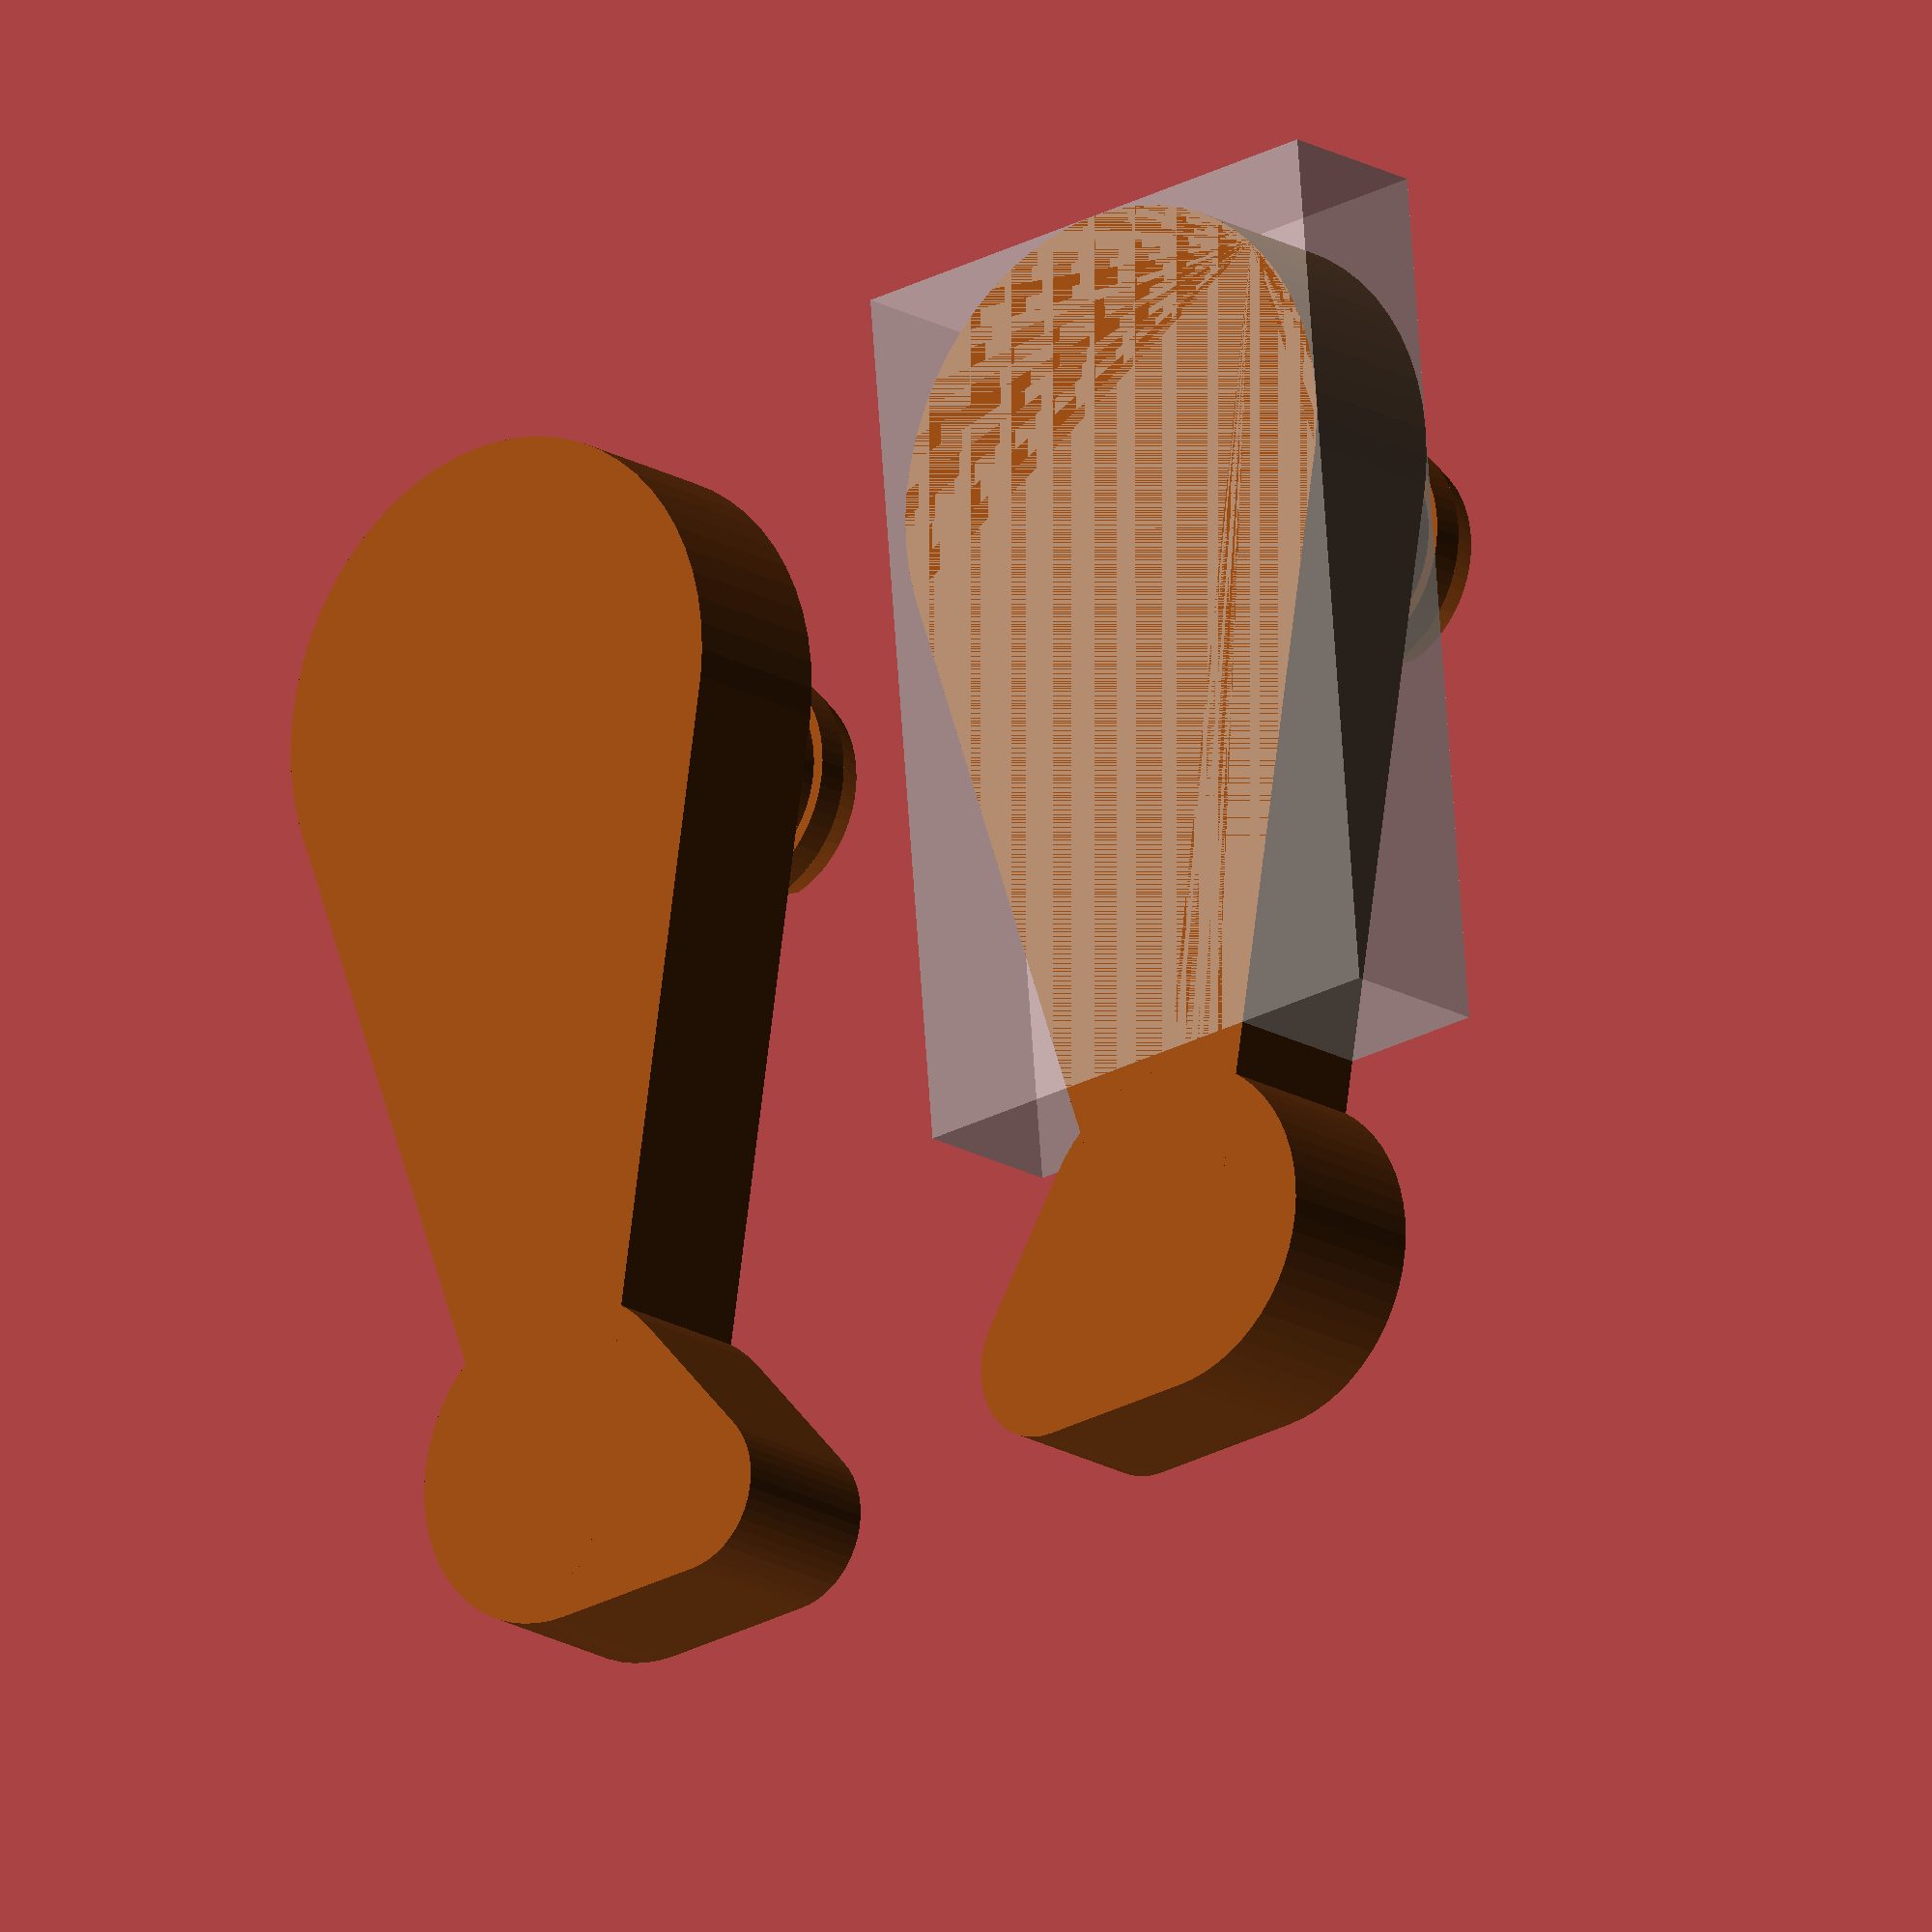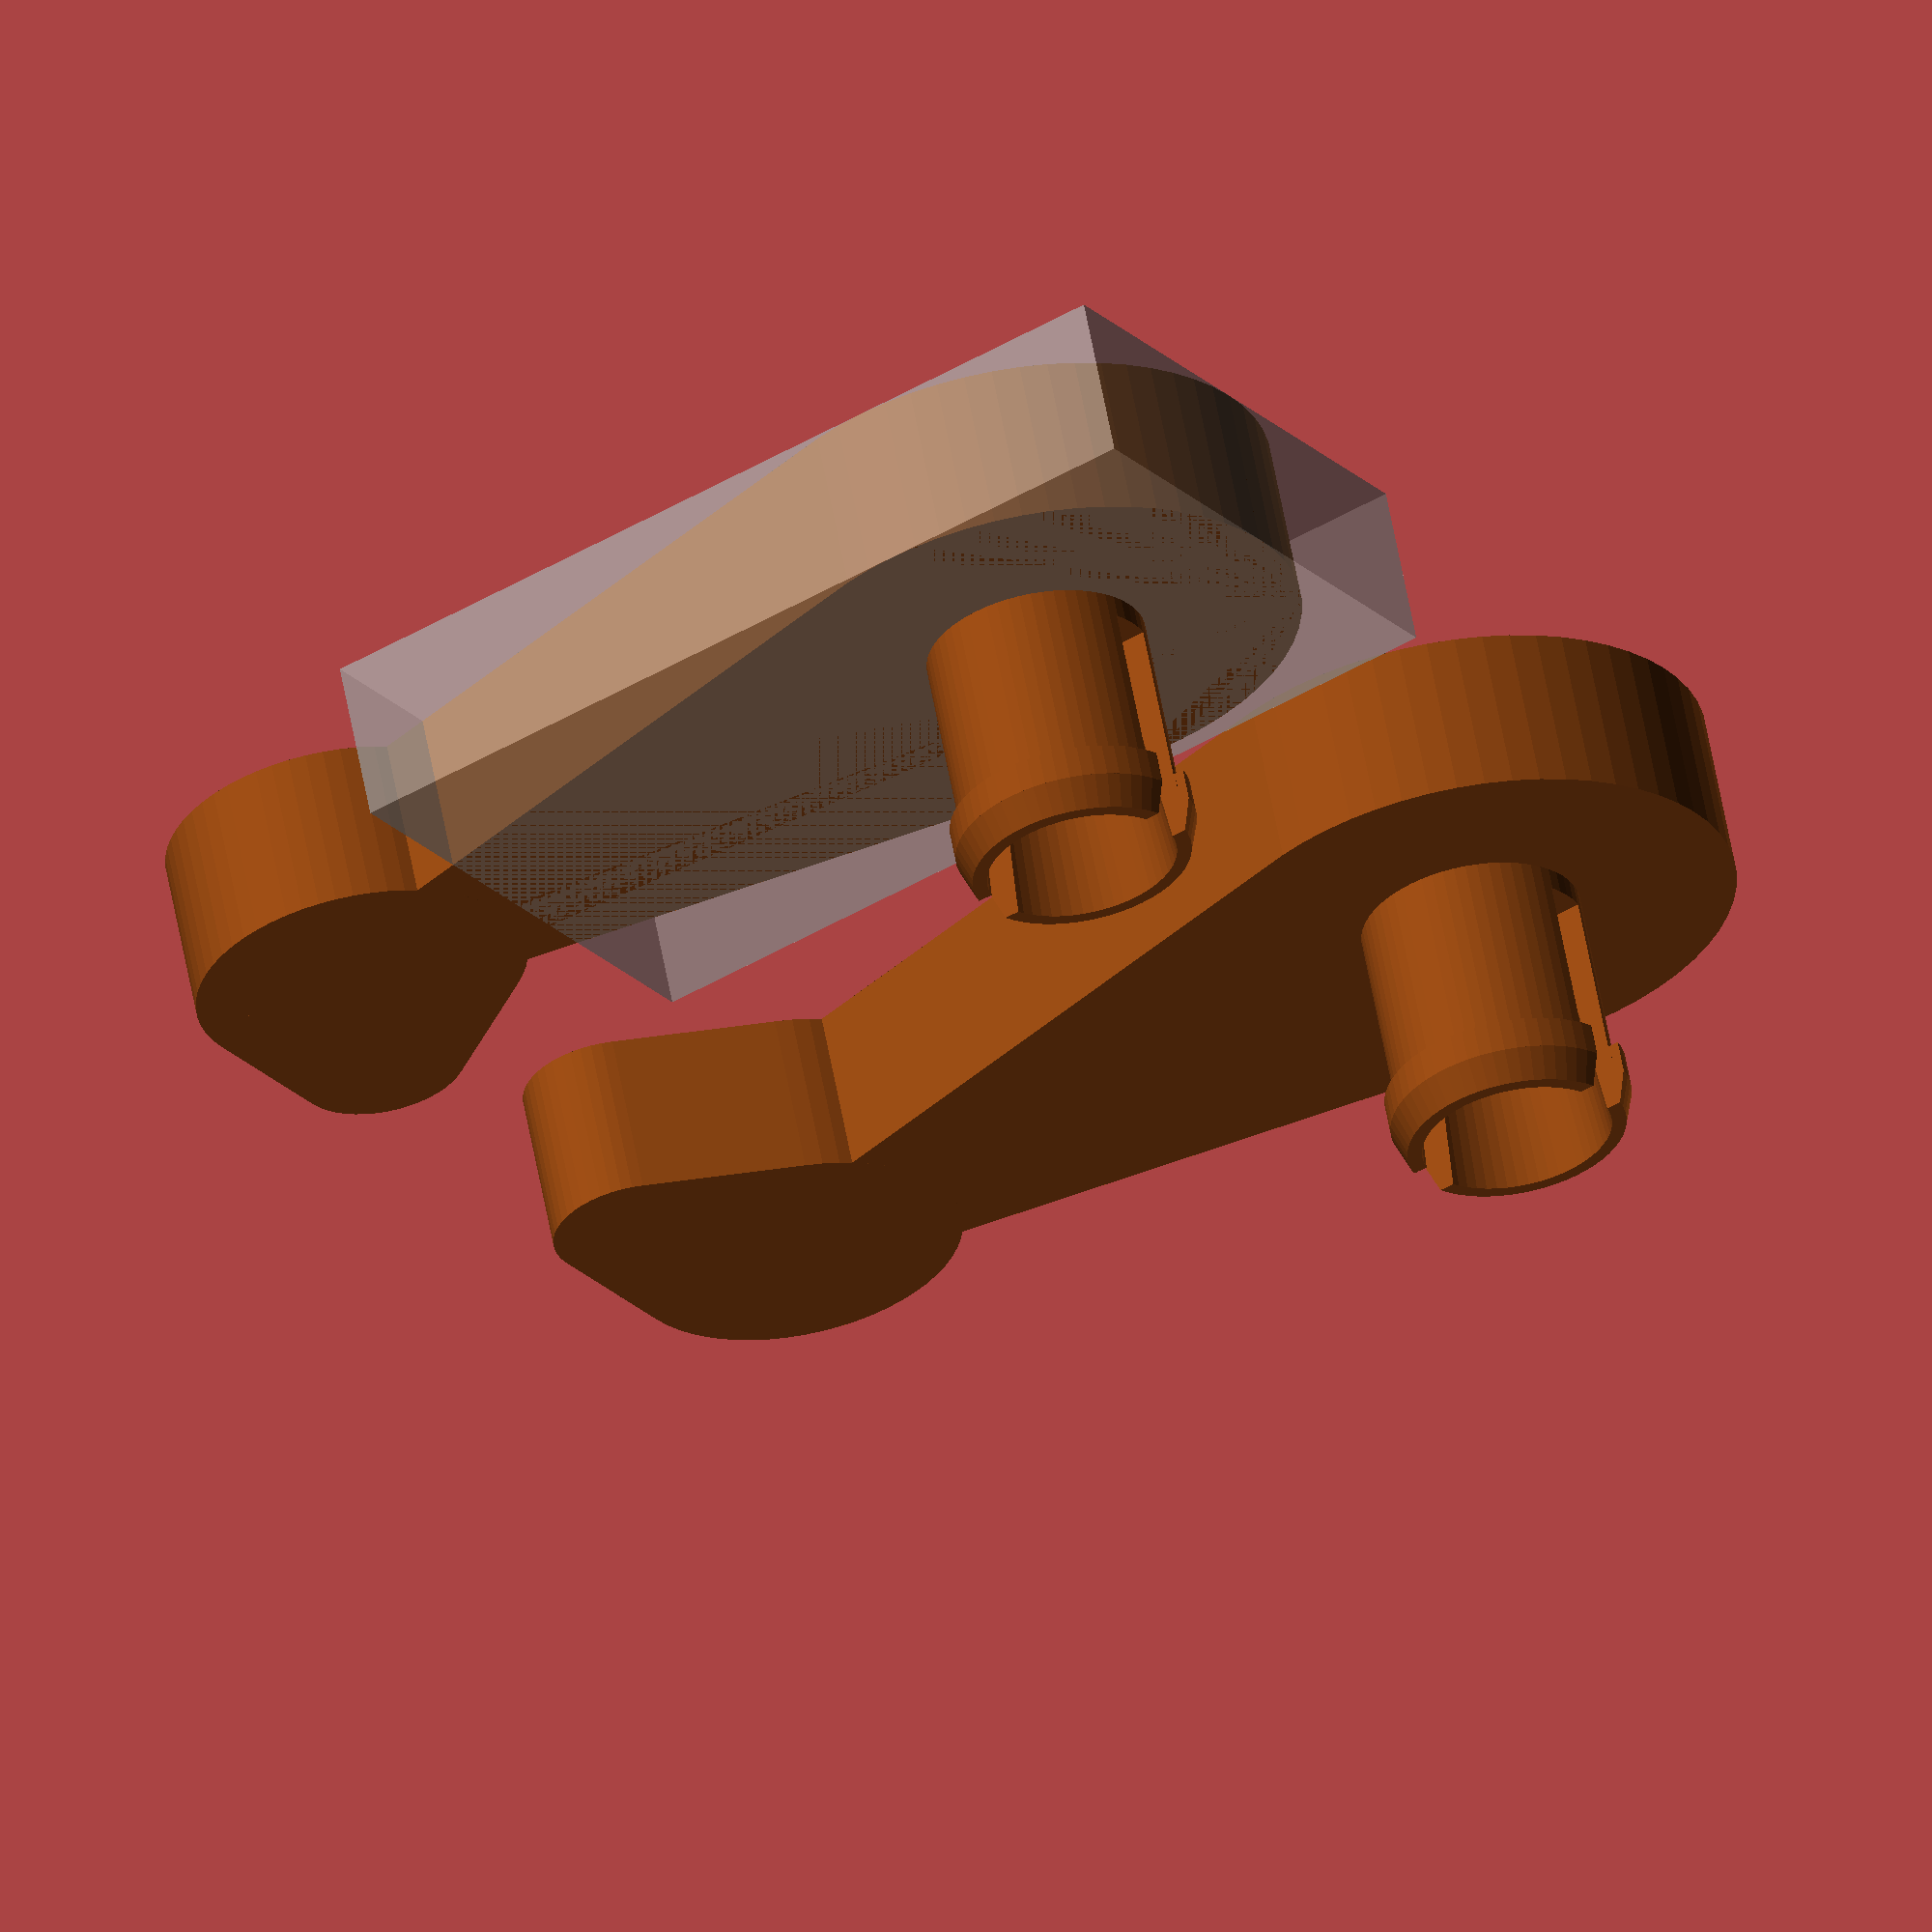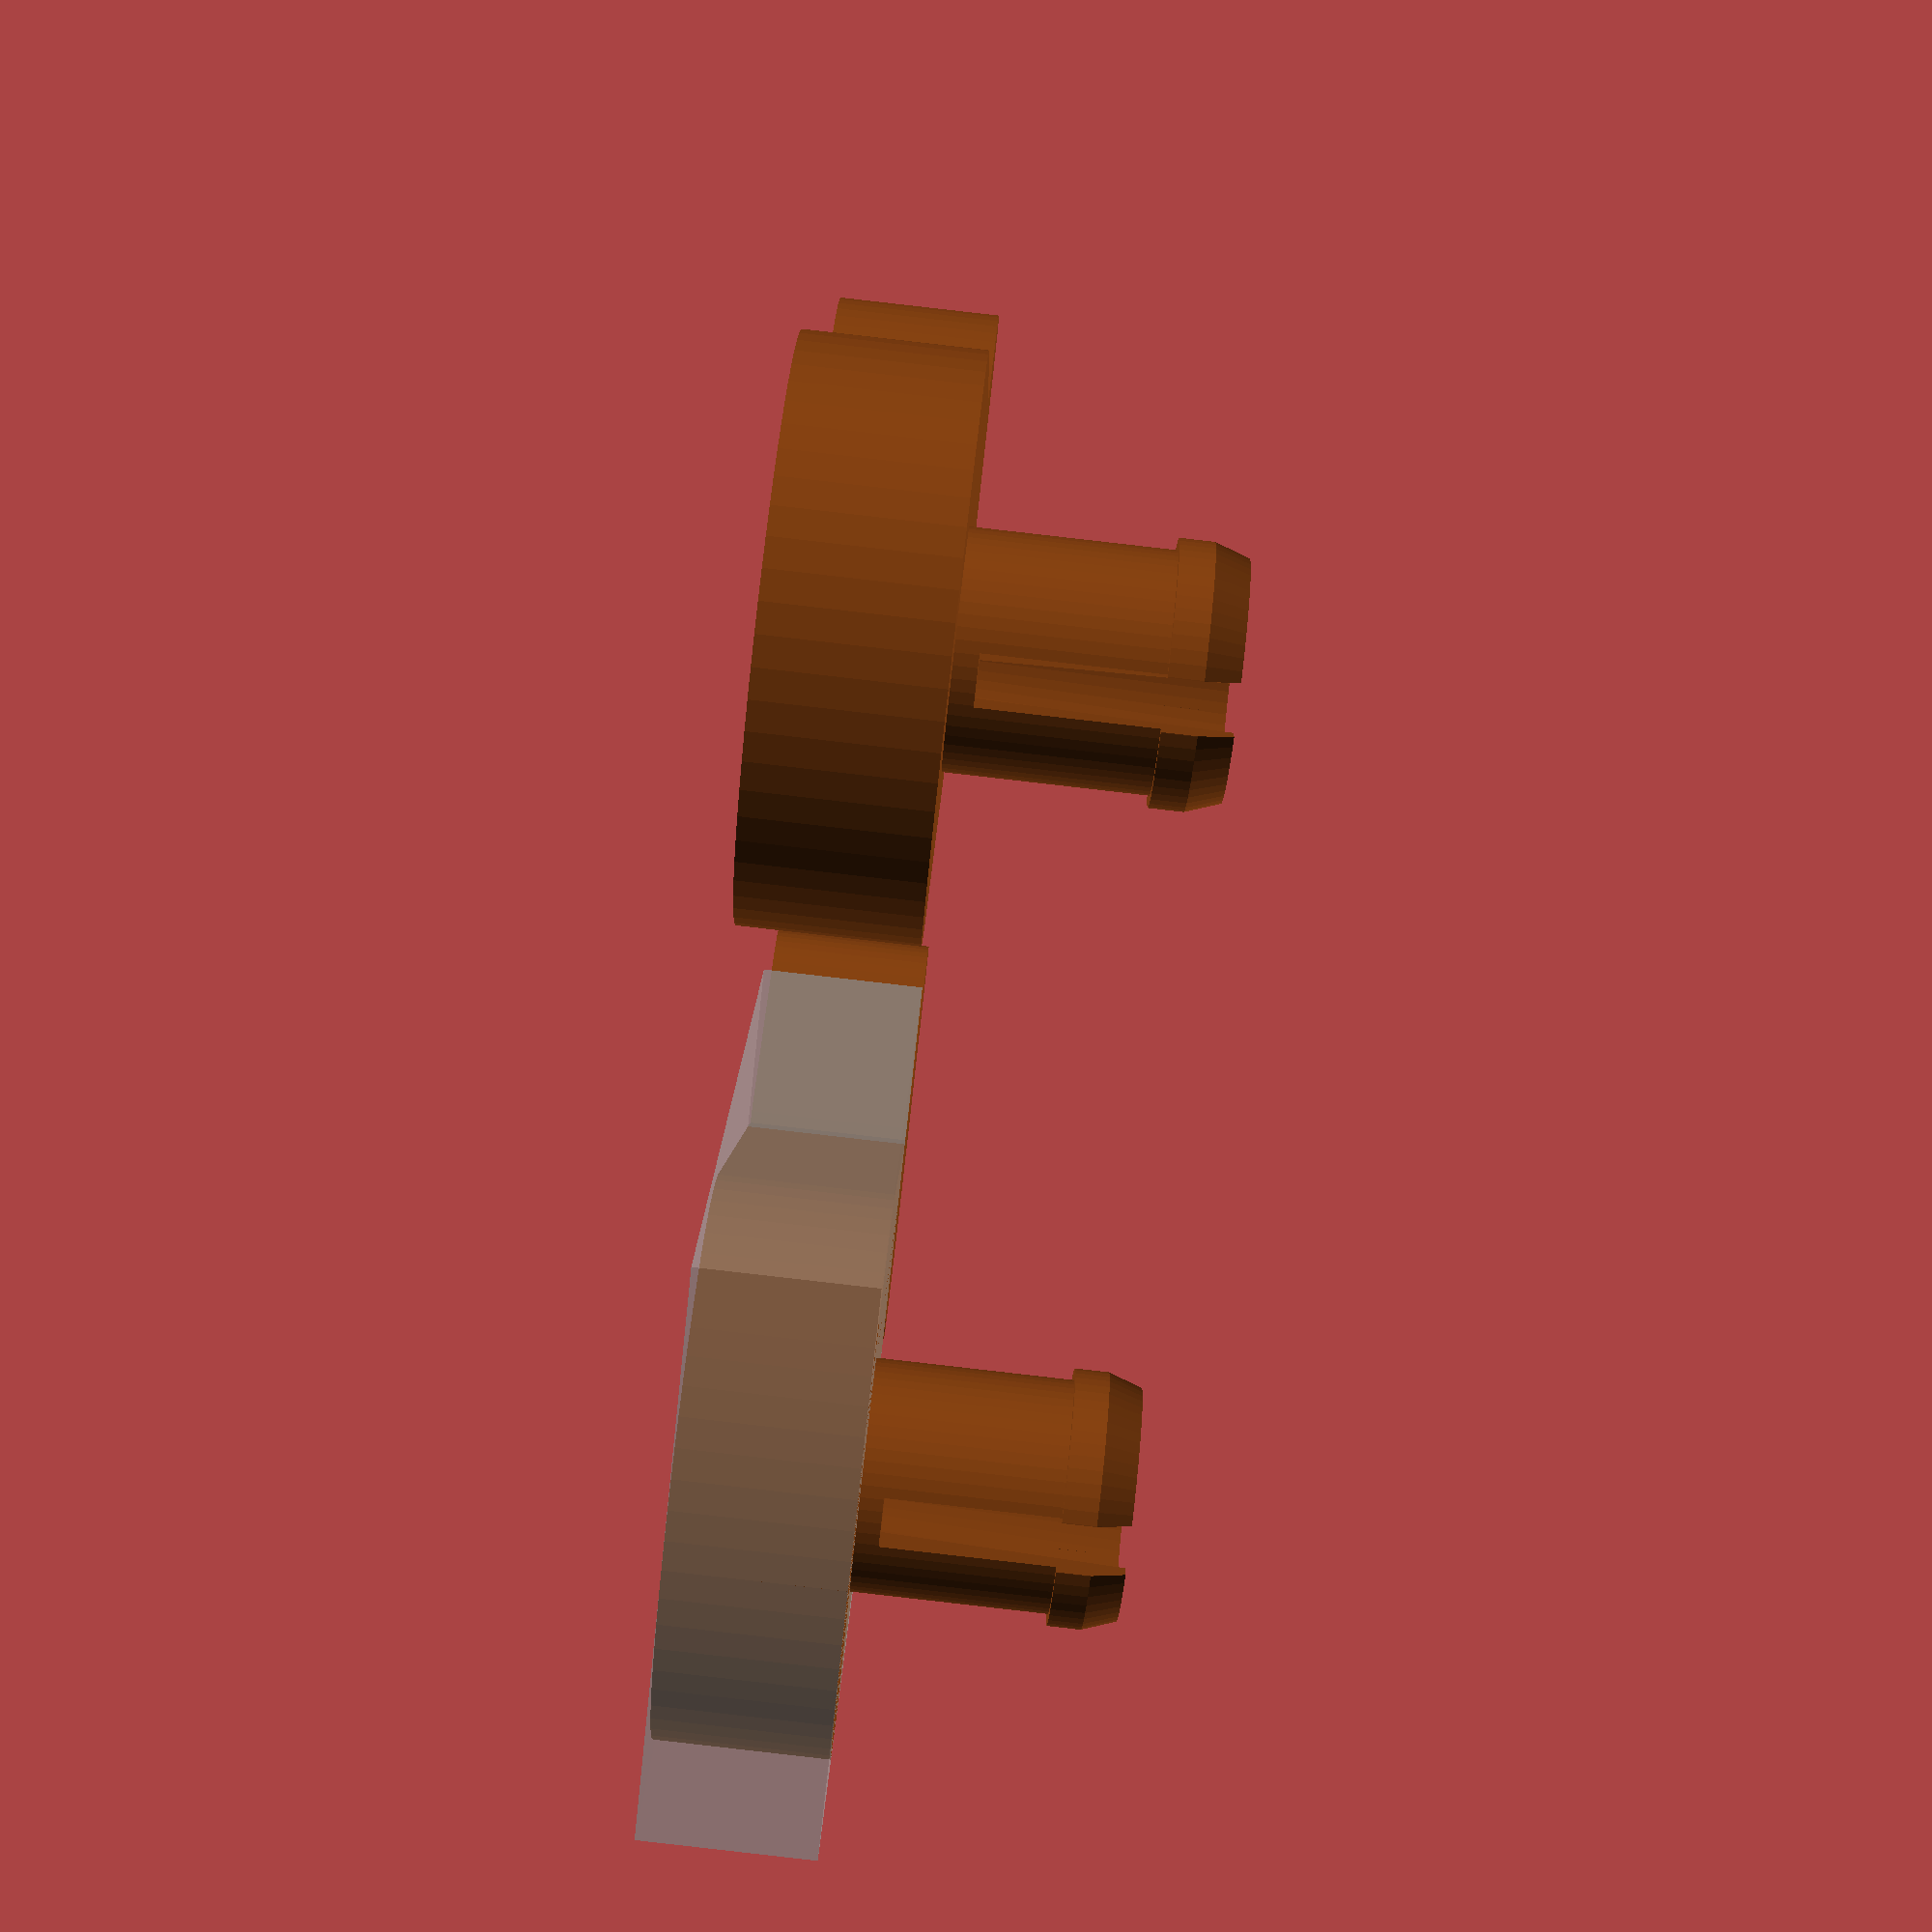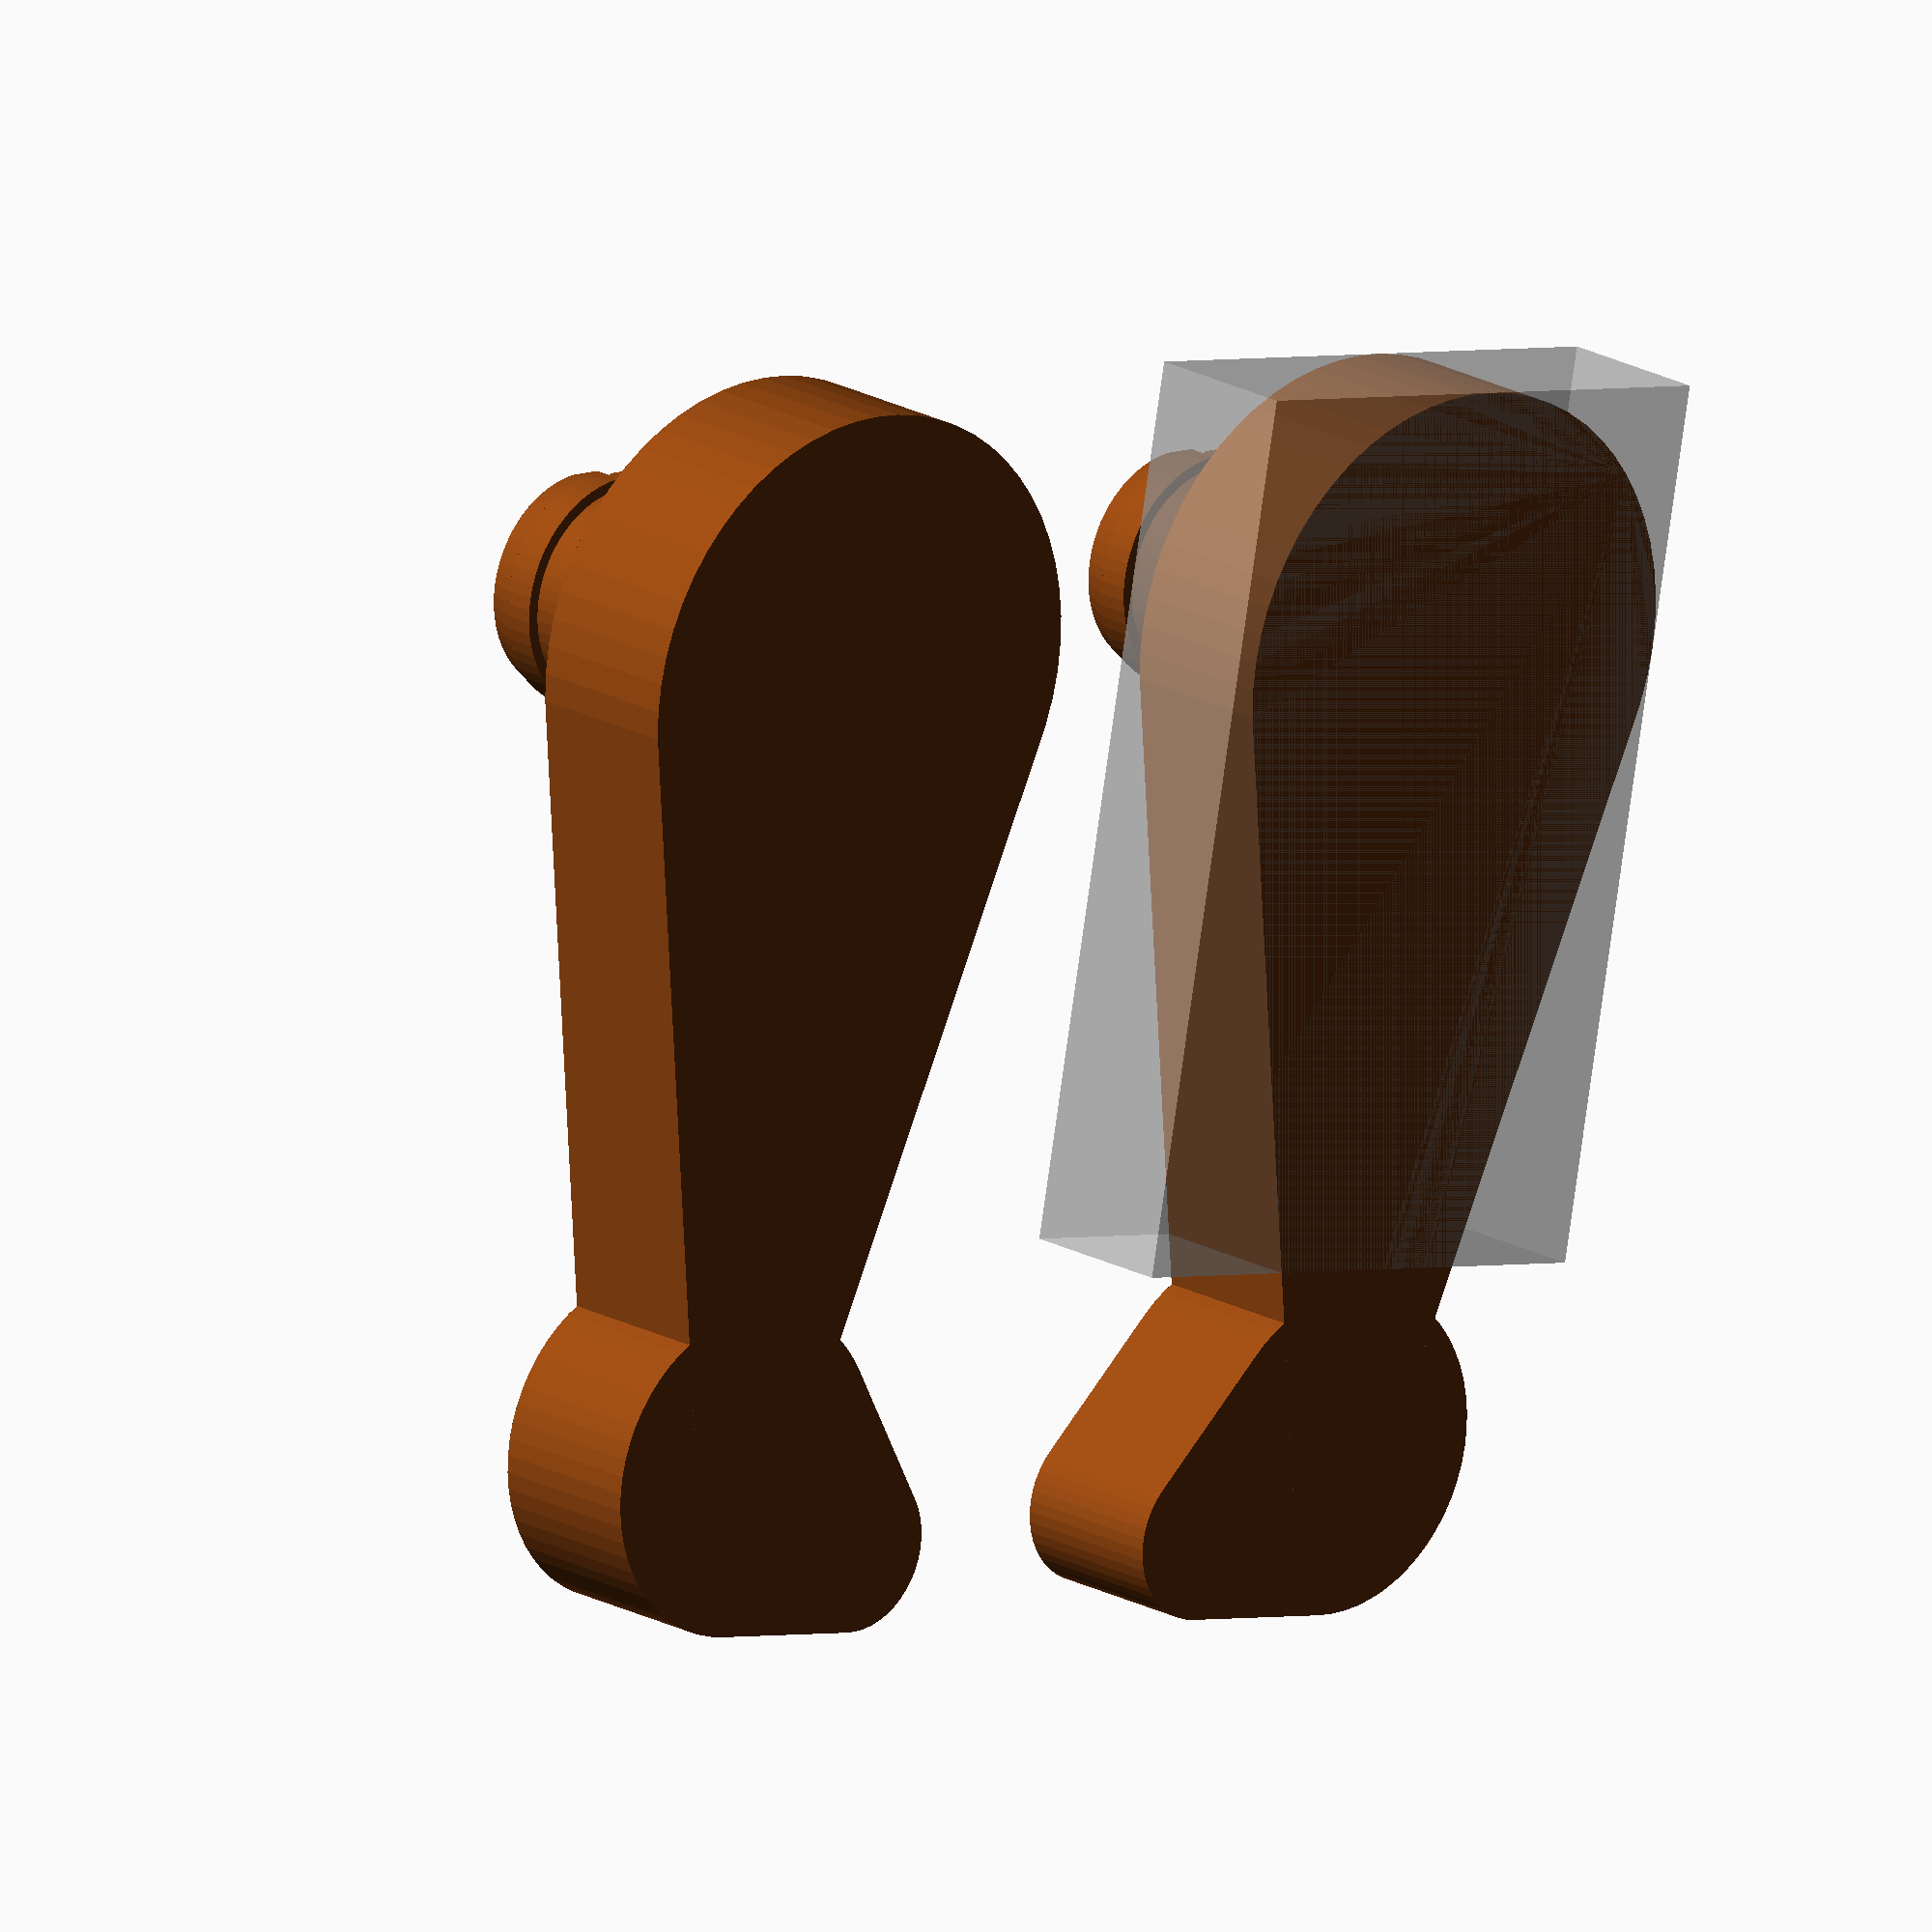
<openscad>
thickness = 7.5;
top_radius = 24/2;
leg_height = 40;
bottom_radius=12/6;
foot_radius=15/2;
left_leg = false;

joint_radius = 9.9/2;
joint_end_radius = joint_radius + 0.5;
joint_depth = 8.4;
joint_end_depth = 2.9;
slice_width = 2.2;

$fs = 0.5;
$fa = 6;

//projection()
both_legs();

// Original leg size
%cube(size=[40, 25, thickness], center=false);
// TODO Fit inside bounding box
// TODO thicker leg below the joint? (10mm)

module both_legs() {
    translate([top_radius, top_radius, 0])
    color("SaddleBrown") {
        union() {

            // Leg
            leg_body();

            // Connection
            translate([0, 0, thickness]) {
                leg_joint();
            }
        }

        union() {
            // Leg
            translate([0, top_radius * 3, thickness]) {
                rotate([180, 0, 0]) {
                    leg_body();
                }
            }

            // Connection
            translate([0, top_radius * 3, thickness]) {
                leg_joint();
            }
        }
    }
}


module leg_body() {
    union() {
        //Leg
        hull() {
            cylinder(thickness, r=top_radius, center = false);
            translate([leg_height, 0, 0]) {
                cylinder(thickness, r=bottom_radius, center = false);
            }
        }
        // Foot
        translate([leg_height - foot_radius/2, 0, 0]) {
            rotate([0, 0, 90]) {
                hull() {
                    cylinder(thickness, r=foot_radius, center = false);
                    translate([foot_radius, -foot_radius/2, 0]) {
                        cylinder(thickness, r=foot_radius/2, center = false);
                    }
                }
            }
        }
    }
}



module leg_joint() {
    color("brown");

    difference() {
        union() {
            cylinder(joint_depth, r=joint_radius, center=false);
            translate([0, 0, joint_depth]) {
                cylinder(joint_end_depth/2, r=joint_end_radius, center=false);
            }
            
            translate([0, 0, joint_depth + joint_end_depth/2])
            cylinder(joint_end_depth/2, r1=joint_end_radius, r2=joint_radius, center=false);
        };
        union() {
            translate([-joint_end_radius, -slice_width/2, 1]) {
                cube([joint_end_radius*2, slice_width, joint_depth + joint_end_depth + 1], center=false);
            }
            translate([0, 0, 1]) {
                cylinder(joint_end_depth+joint_depth + 1, joint_radius*0.7, joint_radius*0.9, center=false);
            }
        }
    }    
}

</openscad>
<views>
elev=17.9 azim=95.2 roll=220.5 proj=o view=solid
elev=120.1 azim=327.0 roll=190.4 proj=o view=solid
elev=89.1 azim=253.9 roll=263.5 proj=p view=wireframe
elev=161.9 azim=259.3 roll=41.8 proj=o view=wireframe
</views>
